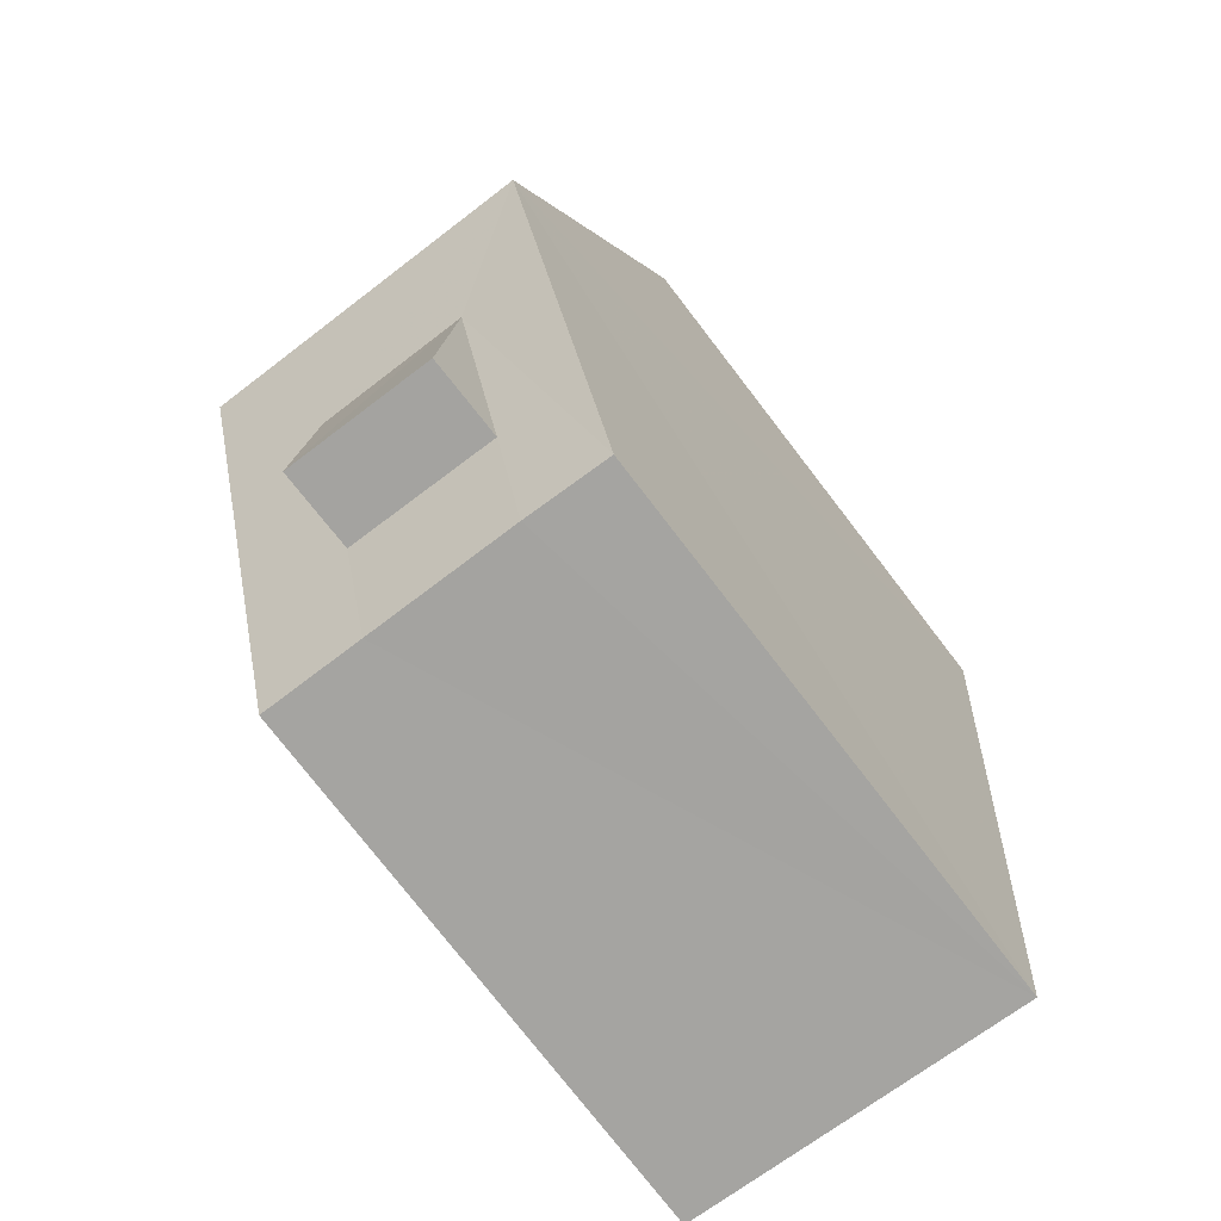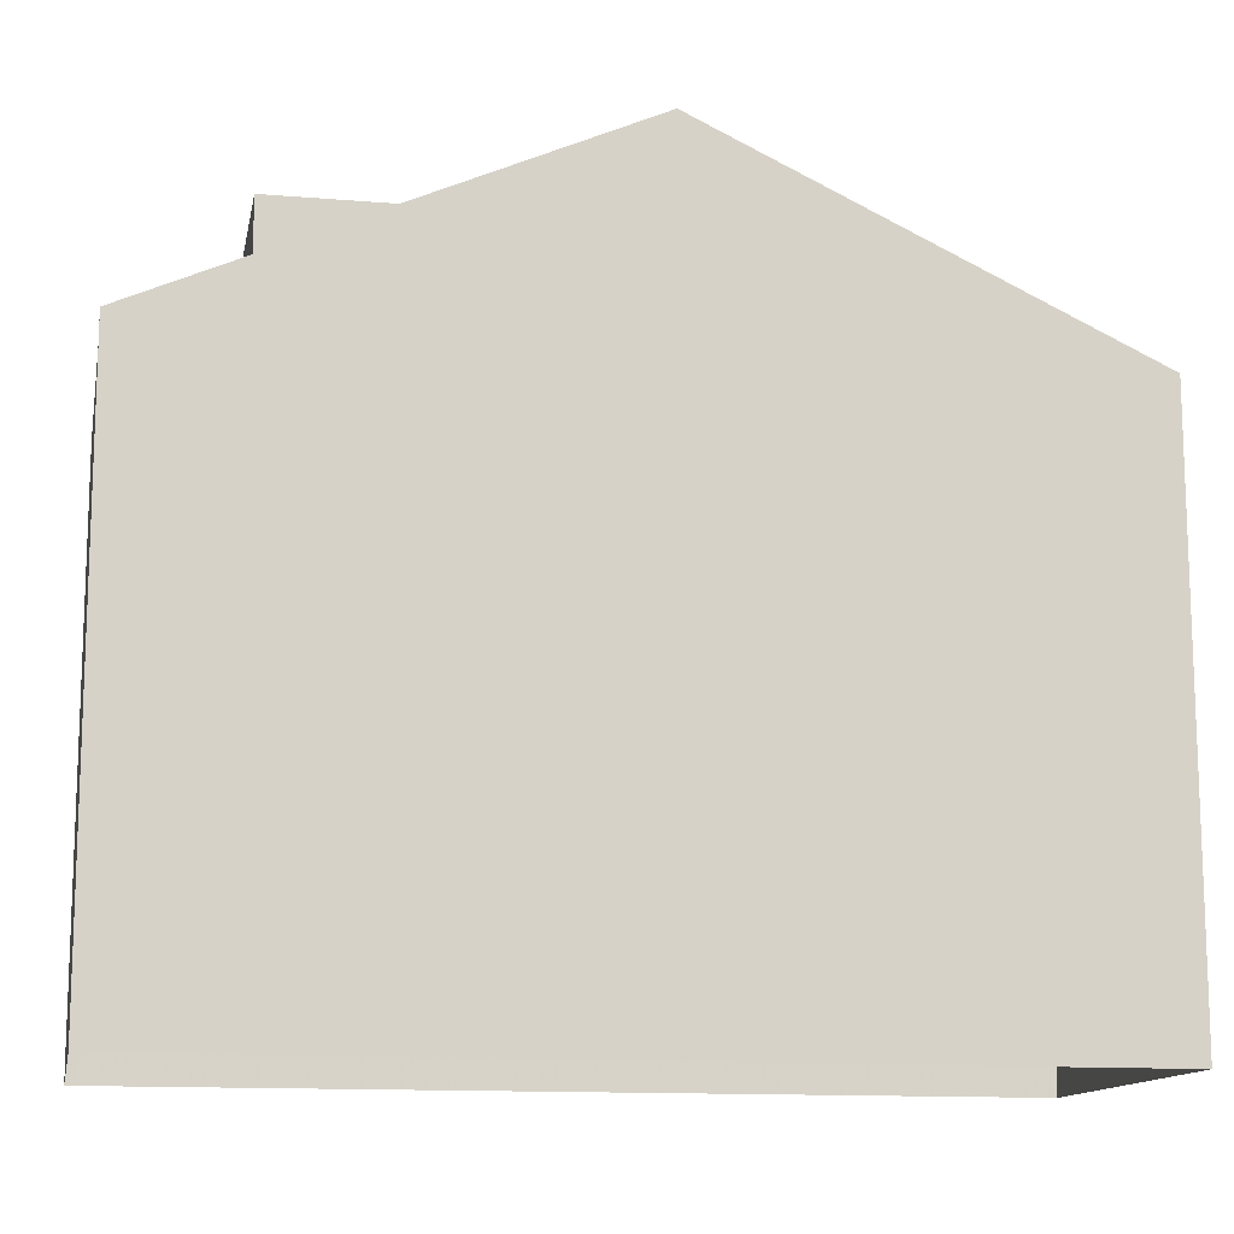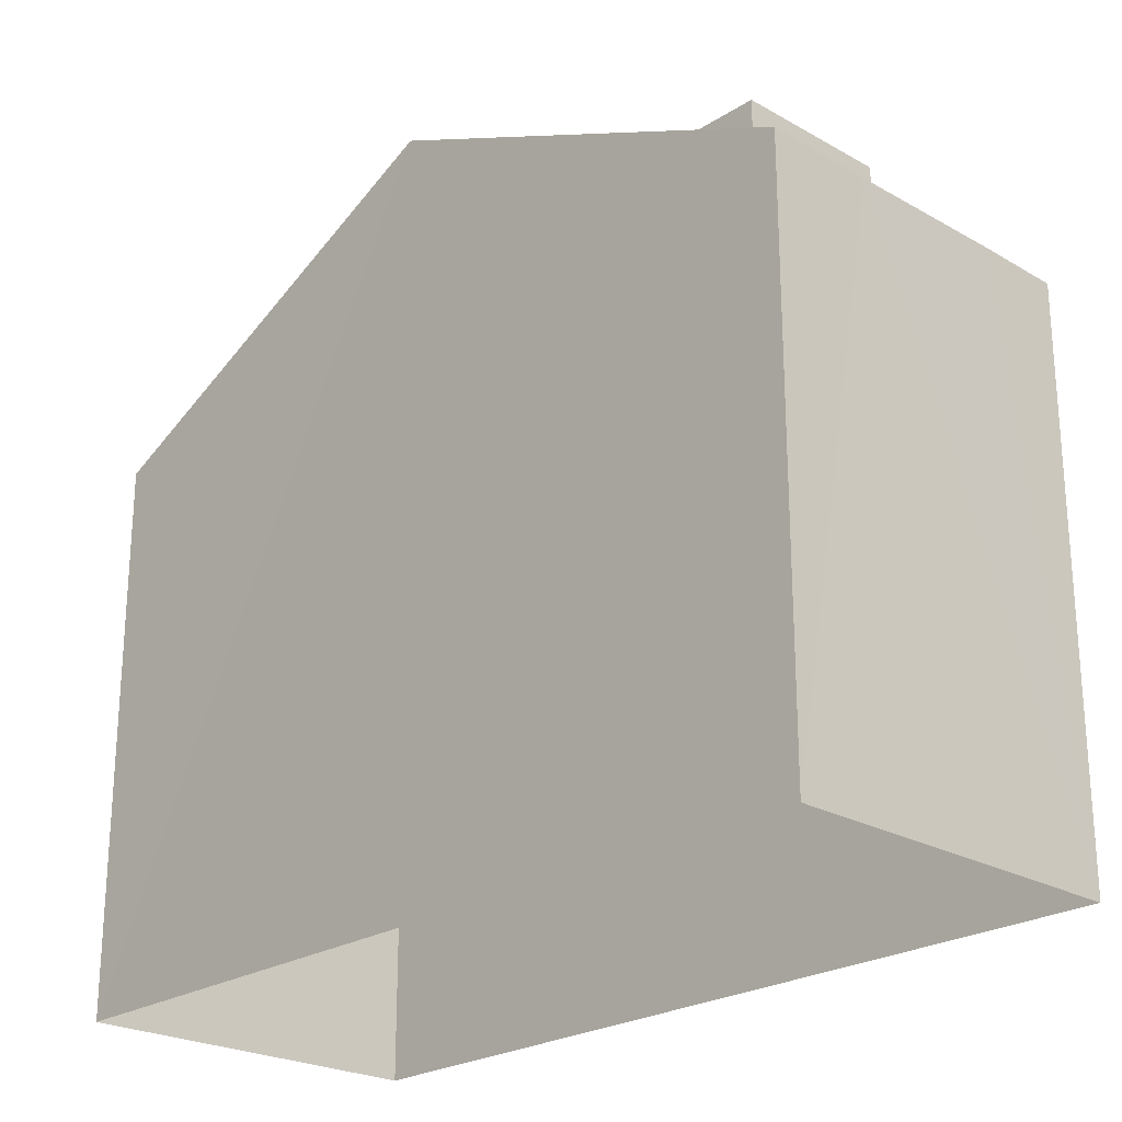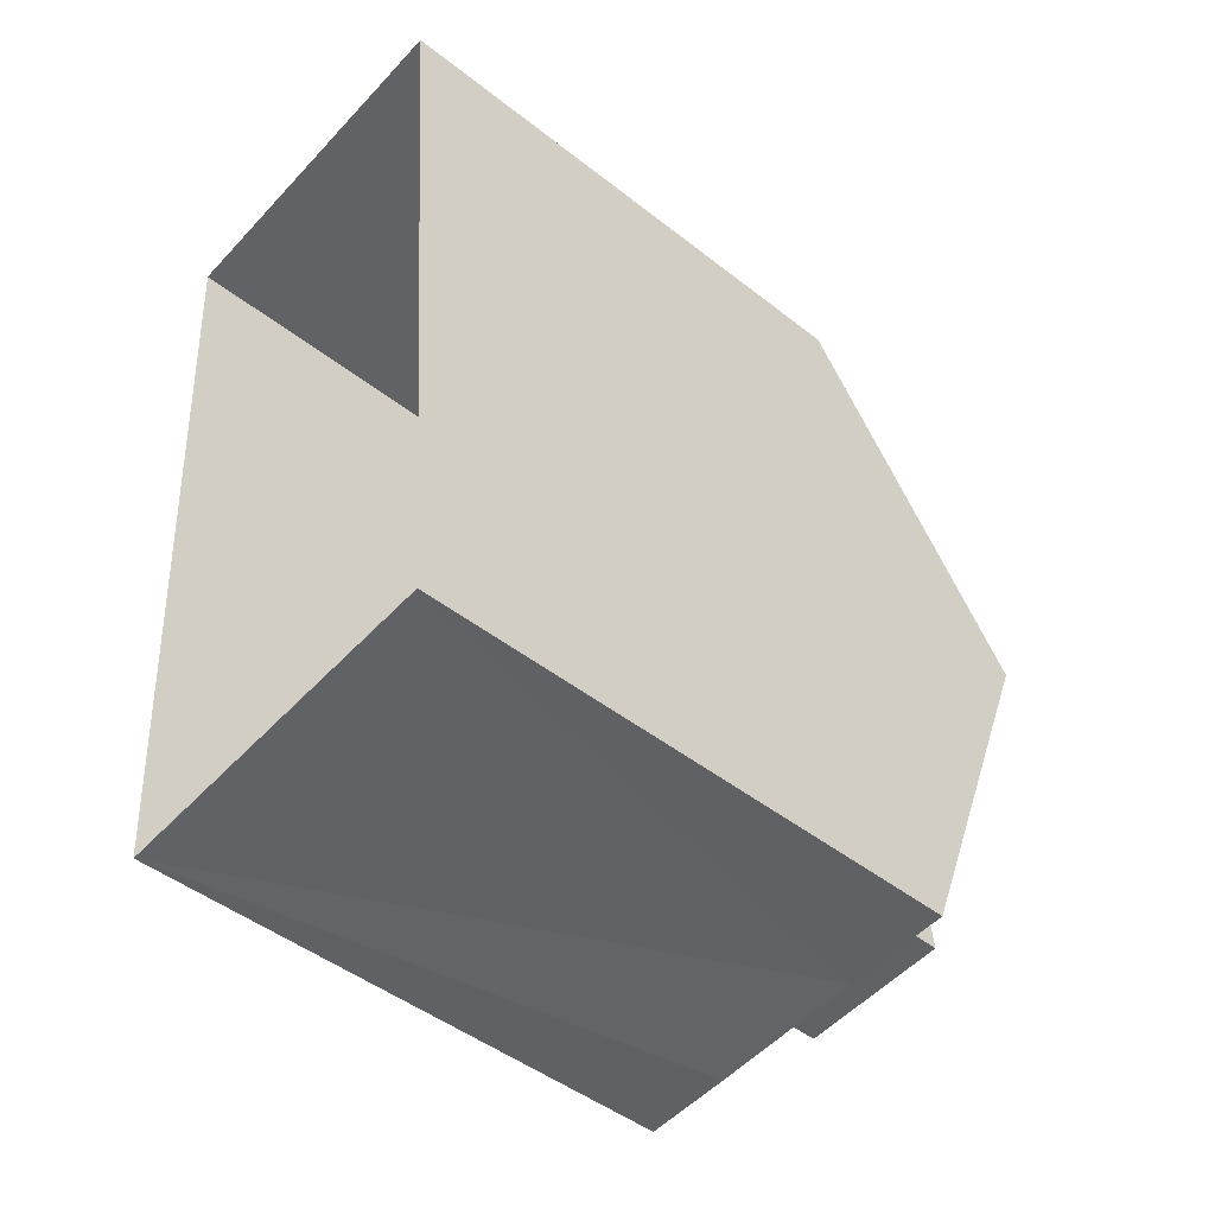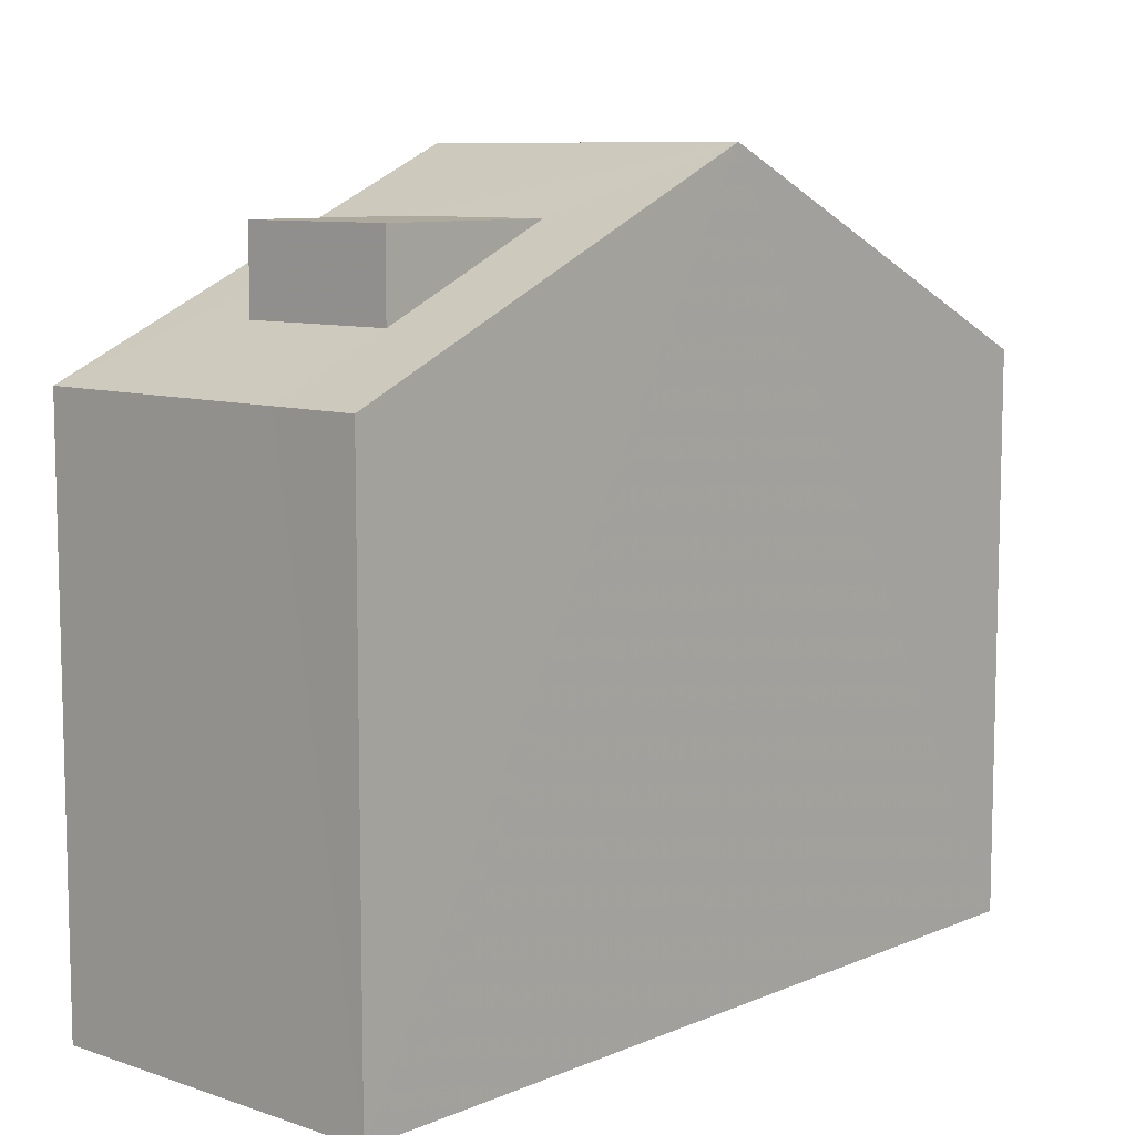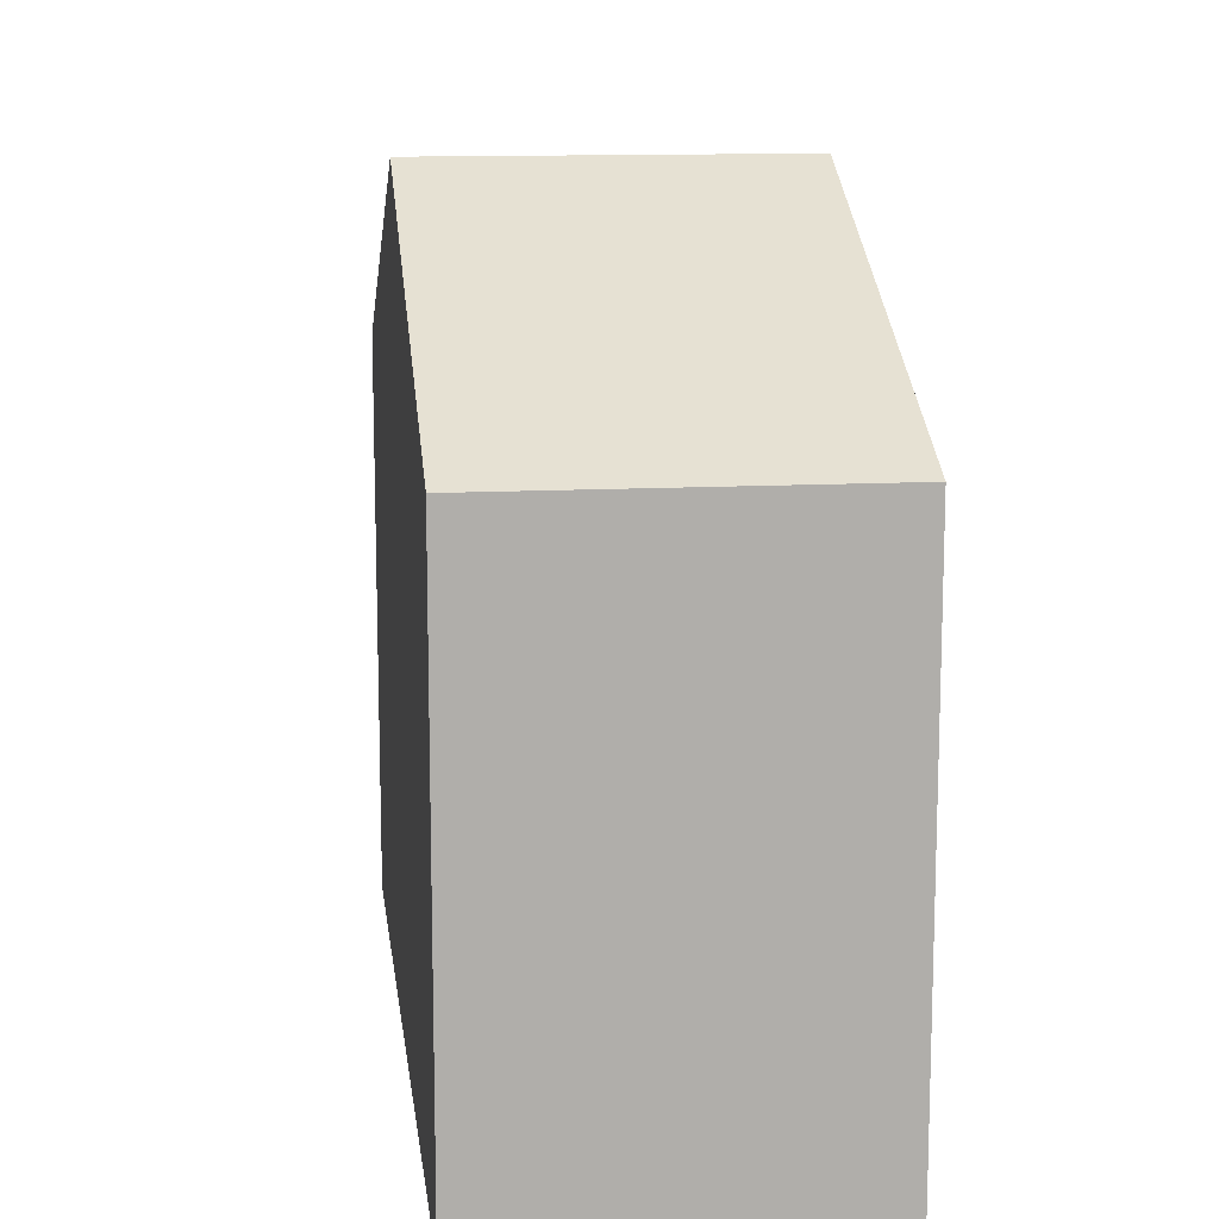
<metadata>
{"format":"obj","ext":"obj","renderer":"f3d","projection":"perspective","resolution":1024,"background":"white","views":[{"elev":-76.5,"azim":37.6,"up":"+Y"},{"elev":-13.0,"azim":74.4,"up":"+Z"},{"elev":-23.9,"azim":-48.2,"up":"+Z"},{"elev":-46.8,"azim":-131.8,"up":"+Y"},{"elev":8.8,"azim":37.2,"up":"+Z"},{"elev":12.7,"azim":168.3,"up":"+Z"}]}
</metadata>
<code>
v -3.731e+05 -1.039e+05 29.33
v -3.731e+05 -1.039e+05 29.33
v -3.731e+05 -1.039e+05 29.33
v -3.731e+05 -1.039e+05 29.33
v -3.731e+05 -1.039e+05 38.3
v -3.731e+05 -1.039e+05 35.96
v -3.731e+05 -1.039e+05 38.3
v -3.731e+05 -1.039e+05 35.96
v -3.731e+05 -1.039e+05 37.55
v -3.731e+05 -1.039e+05 37.55
v -3.731e+05 -1.039e+05 37.55
v -3.731e+05 -1.039e+05 37.55
v -3.731e+05 -1.039e+05 35.96
v -3.731e+05 -1.039e+05 35.96
v -3.731e+05 -1.039e+05 36.59
v -3.731e+05 -1.039e+05 35.96
v -3.731e+05 -1.039e+05 36.59
v -3.731e+05 -1.039e+05 35.96
f 1 2 3
f 1 4 2
f 5 6 7
f 5 8 6
f 9 10 11
f 9 12 10
f 7 13 12
f 5 7 12
f 14 15 13
f 9 16 5
f 17 14 18
f 17 18 16
f 13 15 12
f 9 5 12
f 17 15 14
f 9 17 16
f 17 11 10
f 15 17 10
f 12 15 10
f 8 4 1
f 6 8 1
f 17 9 11
f 16 2 5
f 2 4 5
f 4 8 5
f 6 1 7
f 1 3 7
f 3 13 7
f 18 2 16
f 3 2 14
f 13 3 14
f 2 18 14

</code>
